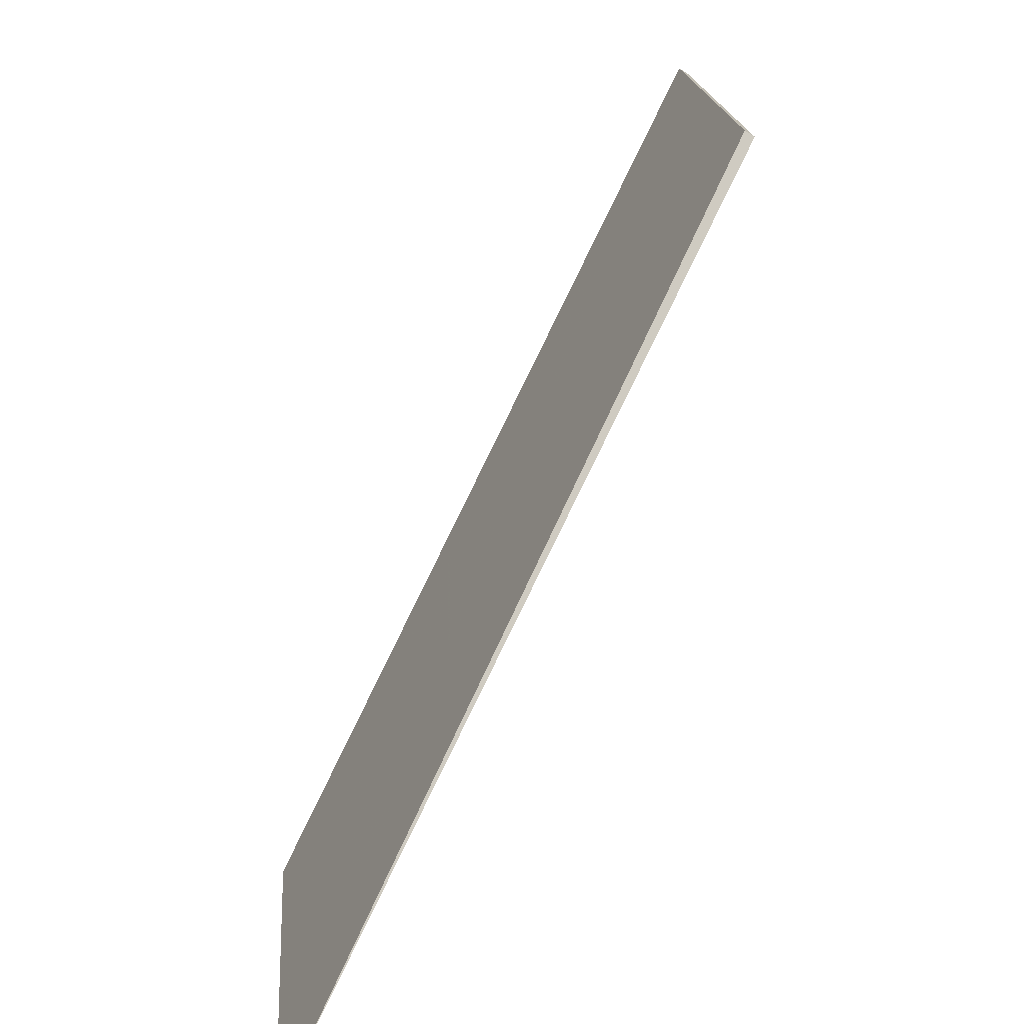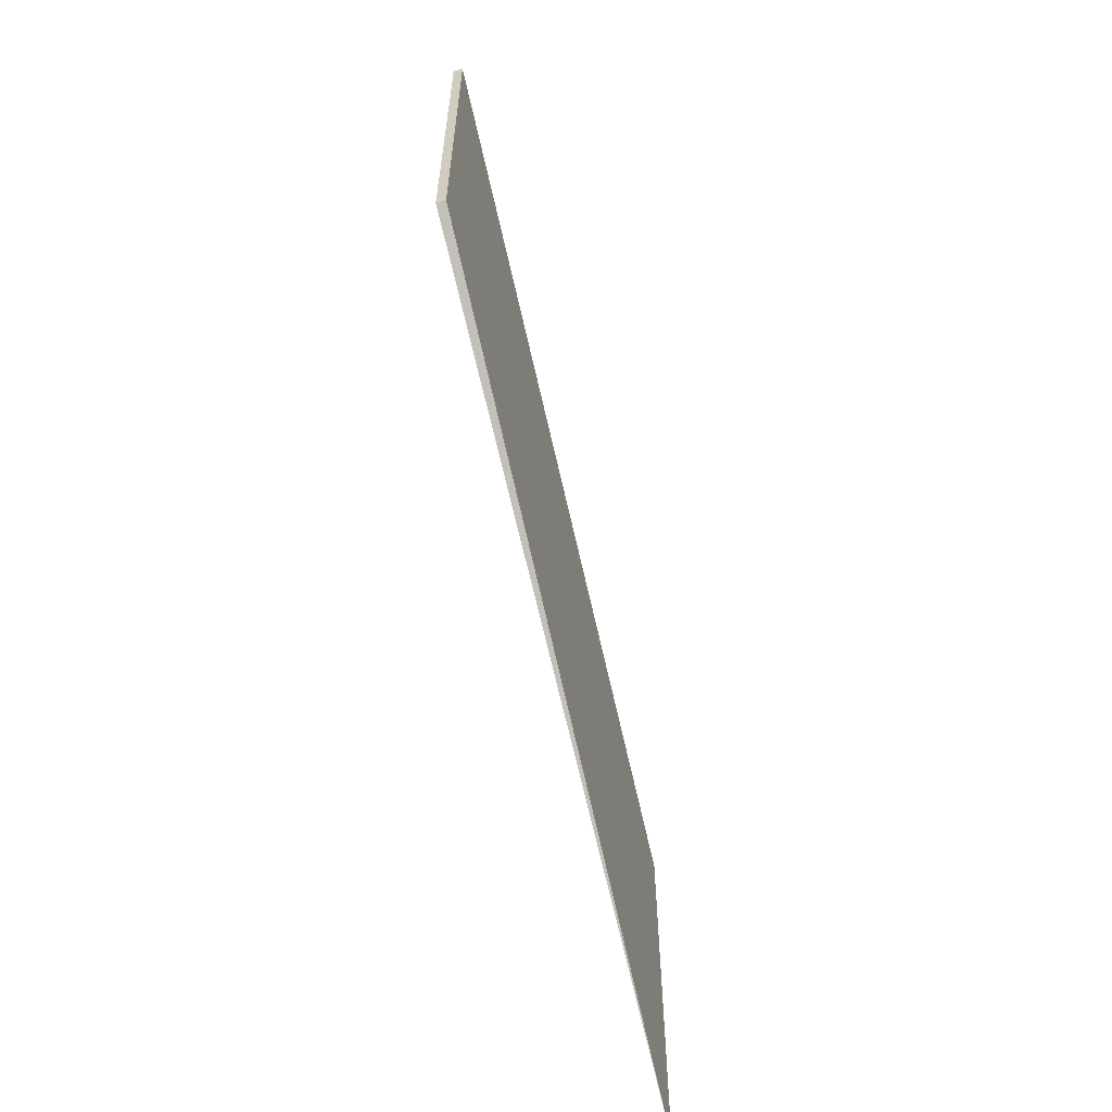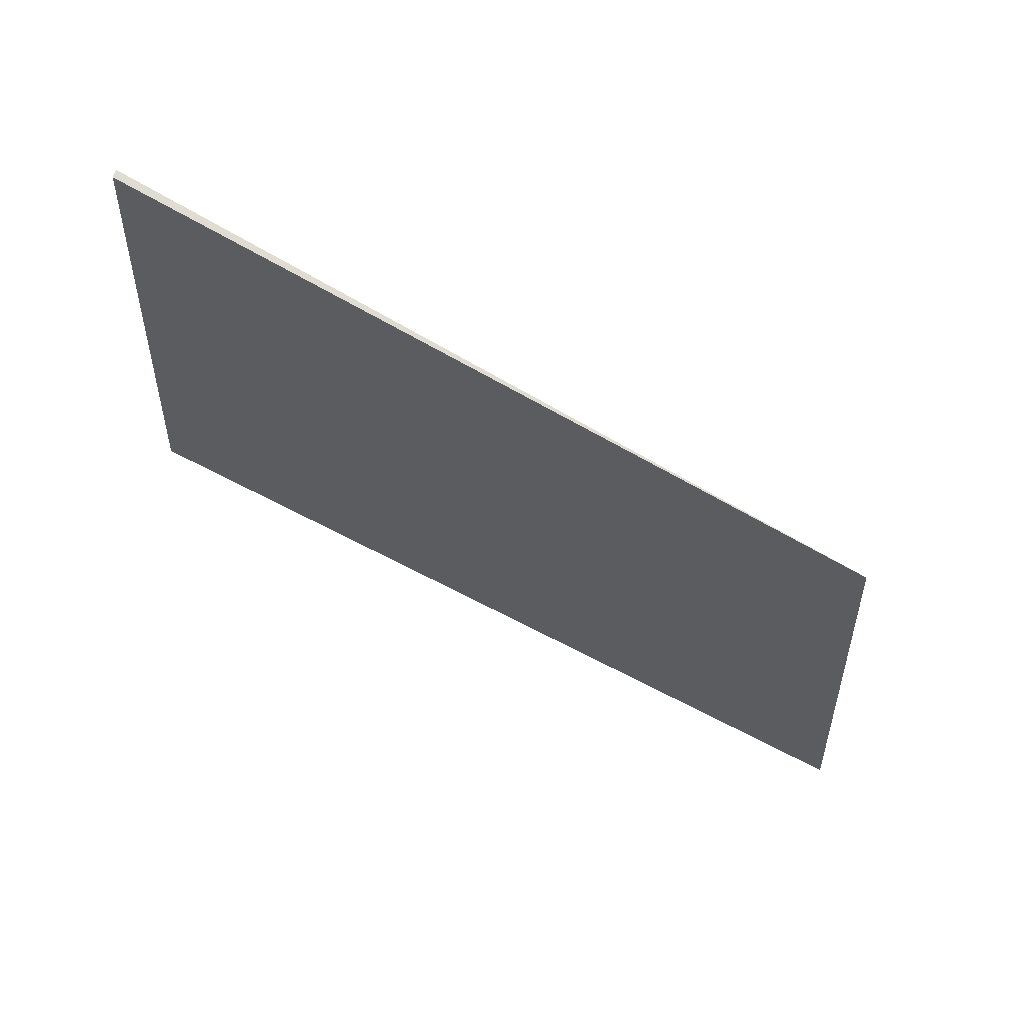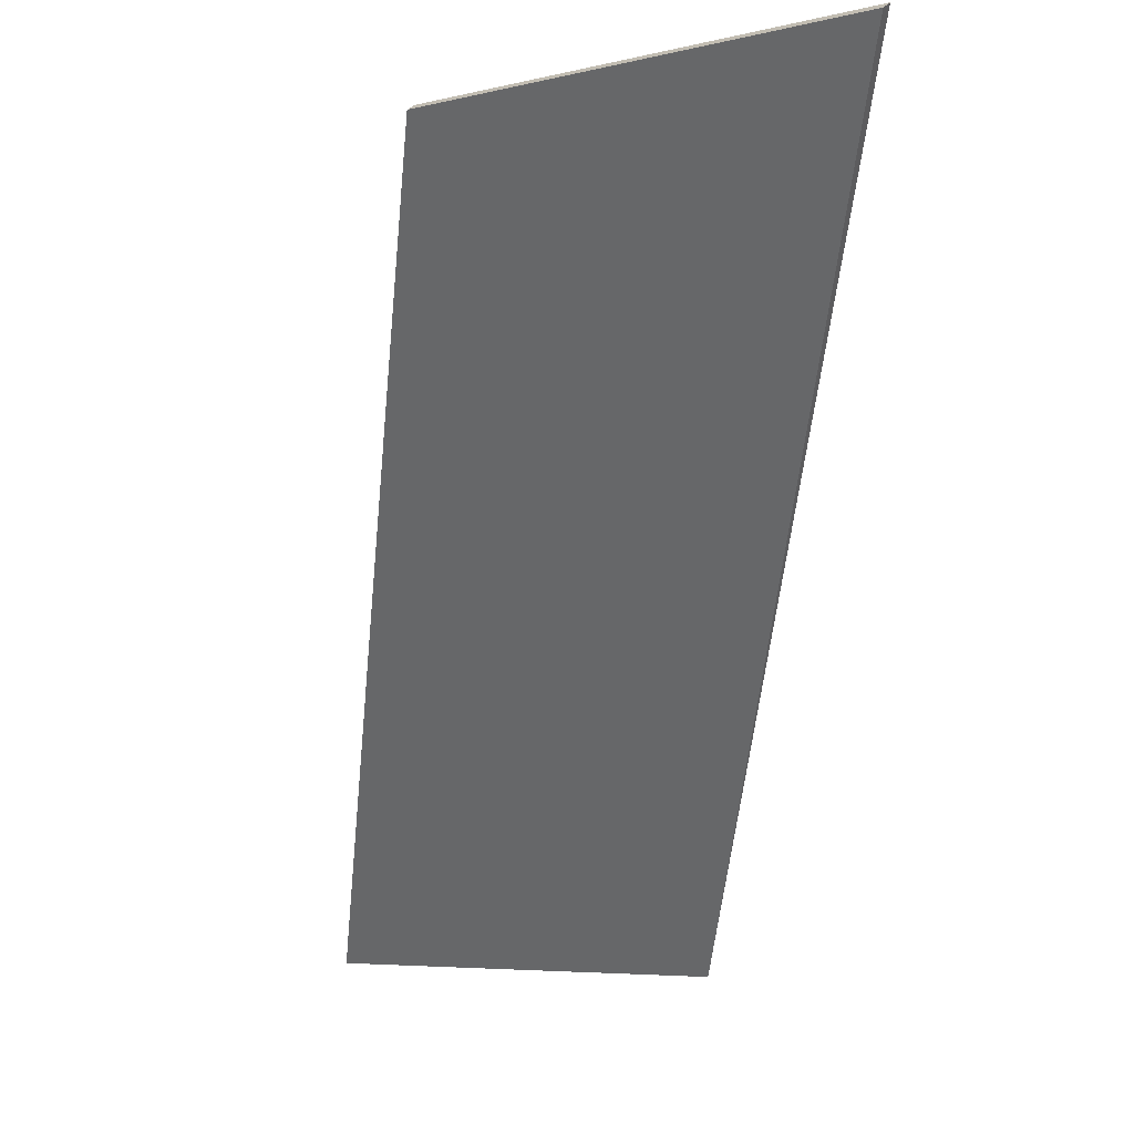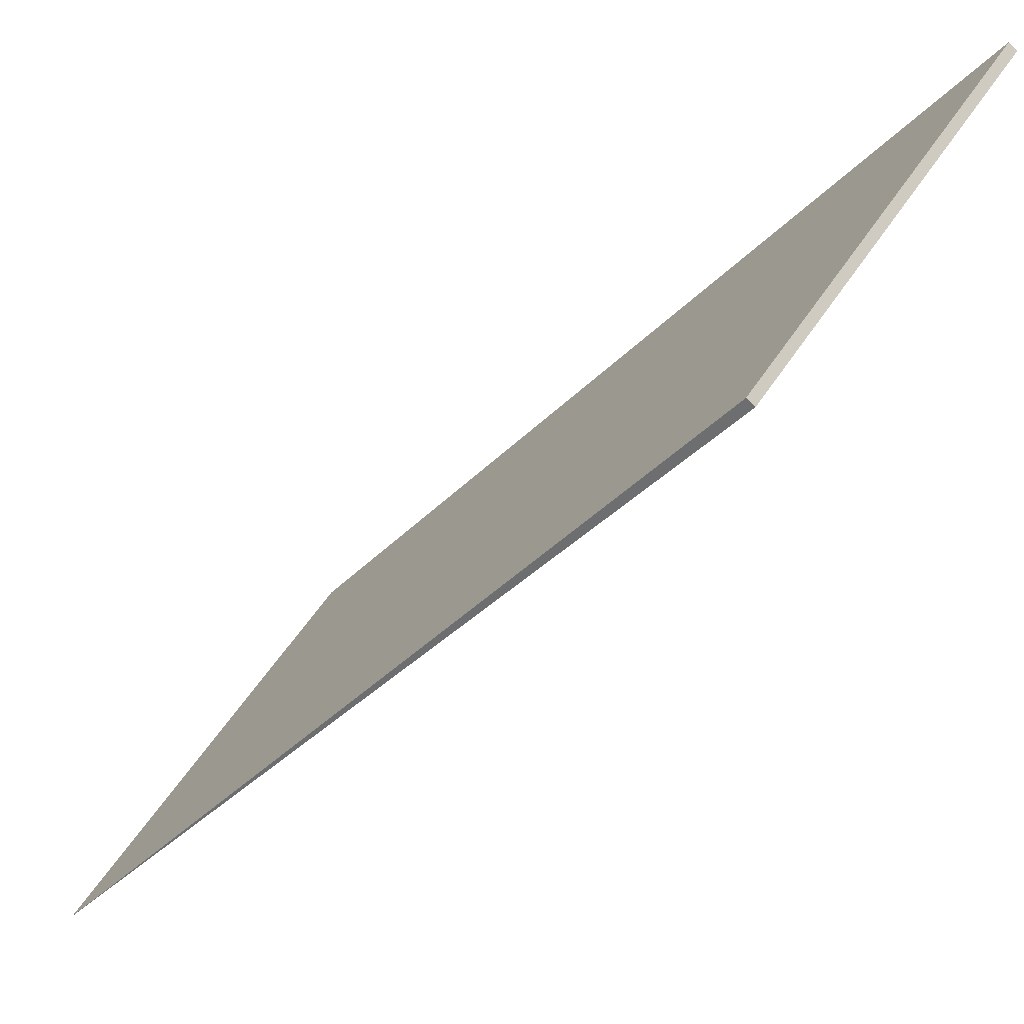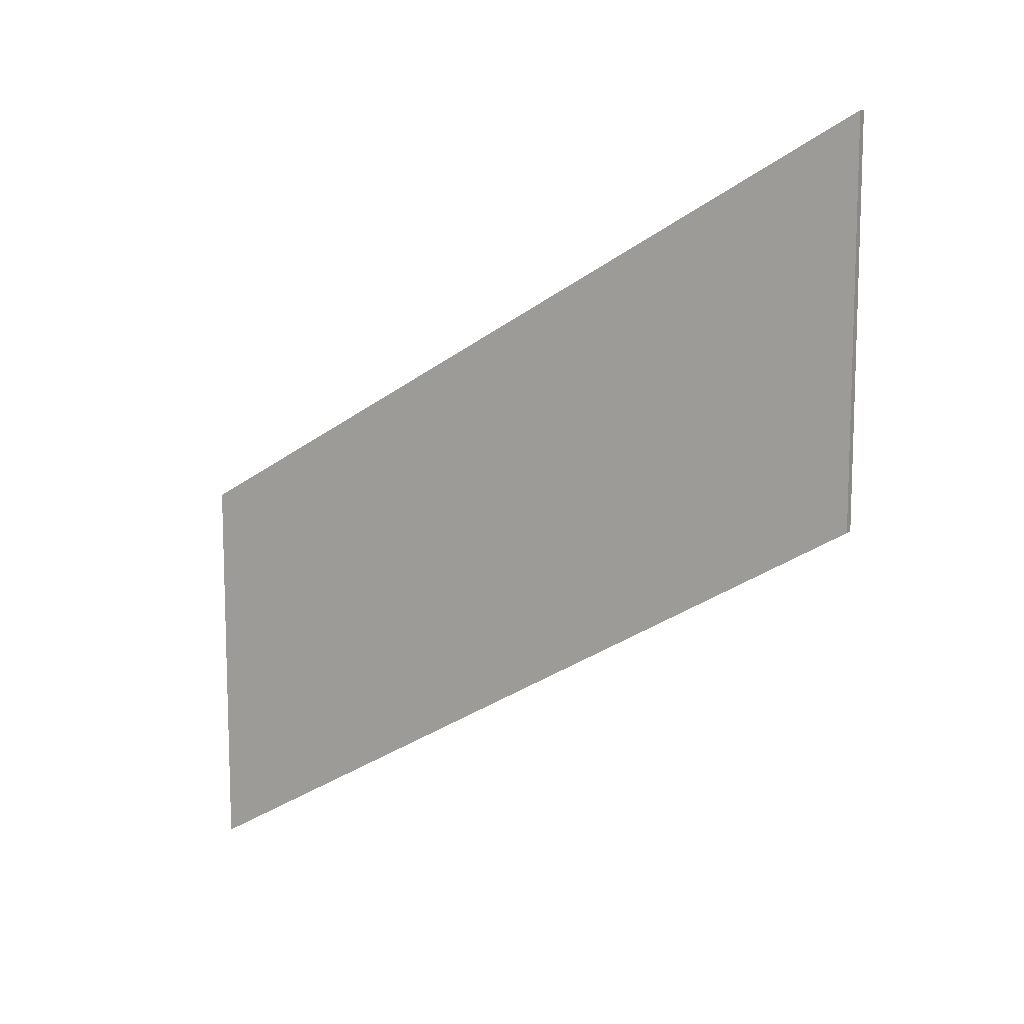
<metadata>
{"format":"obj","ext":"obj","renderer":"f3d","projection":"perspective","resolution":1024,"background":"white","views":[{"elev":17.0,"azim":-4.1,"up":"+Z"},{"elev":-61.0,"azim":48.1,"up":"+Y"},{"elev":53.2,"azim":133.6,"up":"+Y"},{"elev":-5.4,"azim":128.9,"up":"+Z"},{"elev":59.2,"azim":33.6,"up":"+Z"},{"elev":11.1,"azim":-29.5,"up":"+Y"}]}
</metadata>
<code>
v -0.4251 0.08446 2.78
v -0.4251 0.08446 2.78
v -0.4272 0.08215 2.777
v -0.4251 0.08231 2.78
v -0.4272 0.08 2.777
v -0.4251 0.08231 2.78
v -0.4272 0.08 2.777
v -0.4251 0.08231 2.78
v -0.4251 0.08446 2.78
v -0.4272 0.08215 2.777
v -0.4251 0.08231 2.78
v -0.4272 0.08 2.777
v -0.4272 0.08215 2.777
v -0.4251 0.08446 2.78
v -0.4251 0.08231 2.78
v -0.4251 0.08231 2.78
v -0.4251 0.08446 2.78
v -0.4251 0.08446 2.78
f 1 2 3
f 4 5 6
f 7 8 9
f 7 9 10
f 11 12 13
f 11 13 14
f 15 16 17
f 15 17 18

</code>
